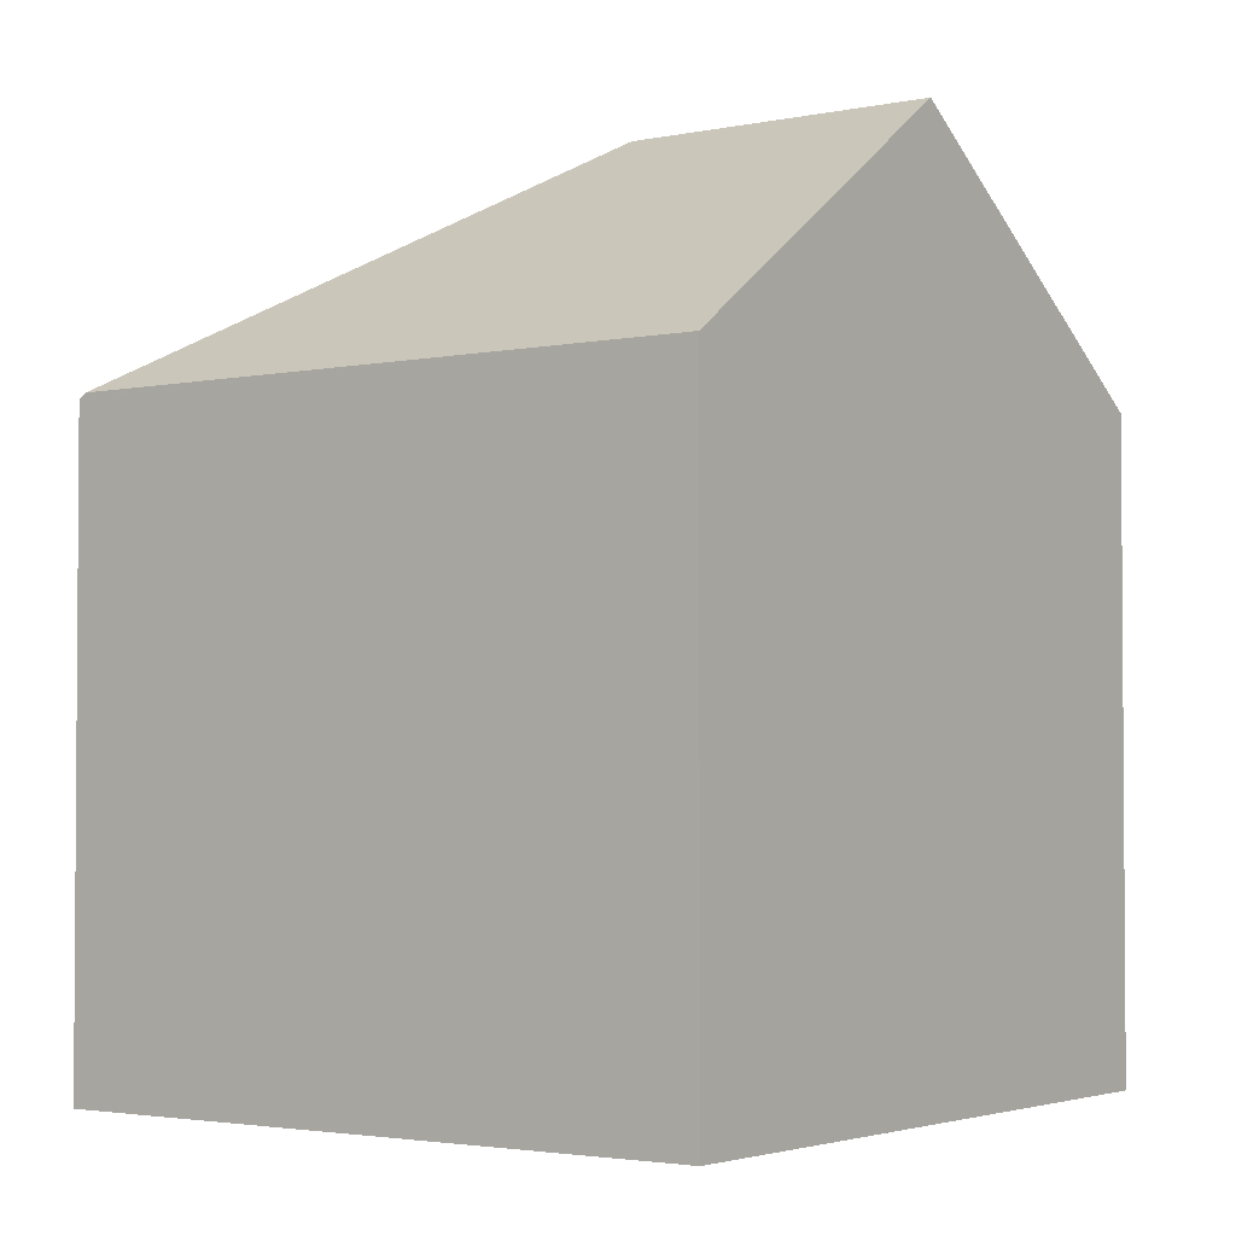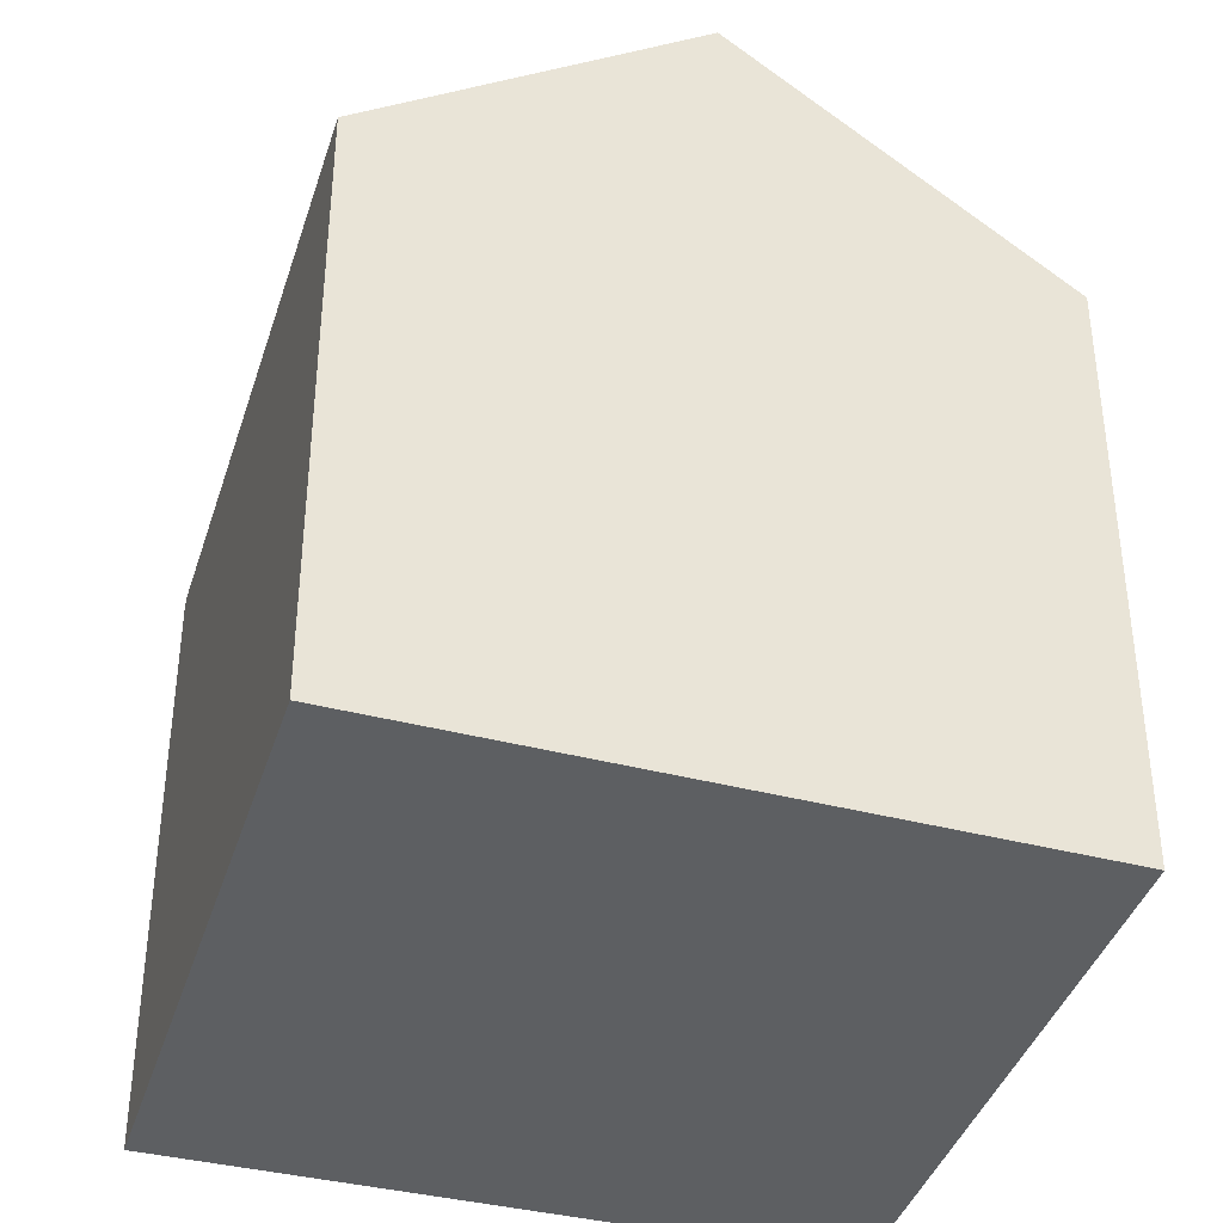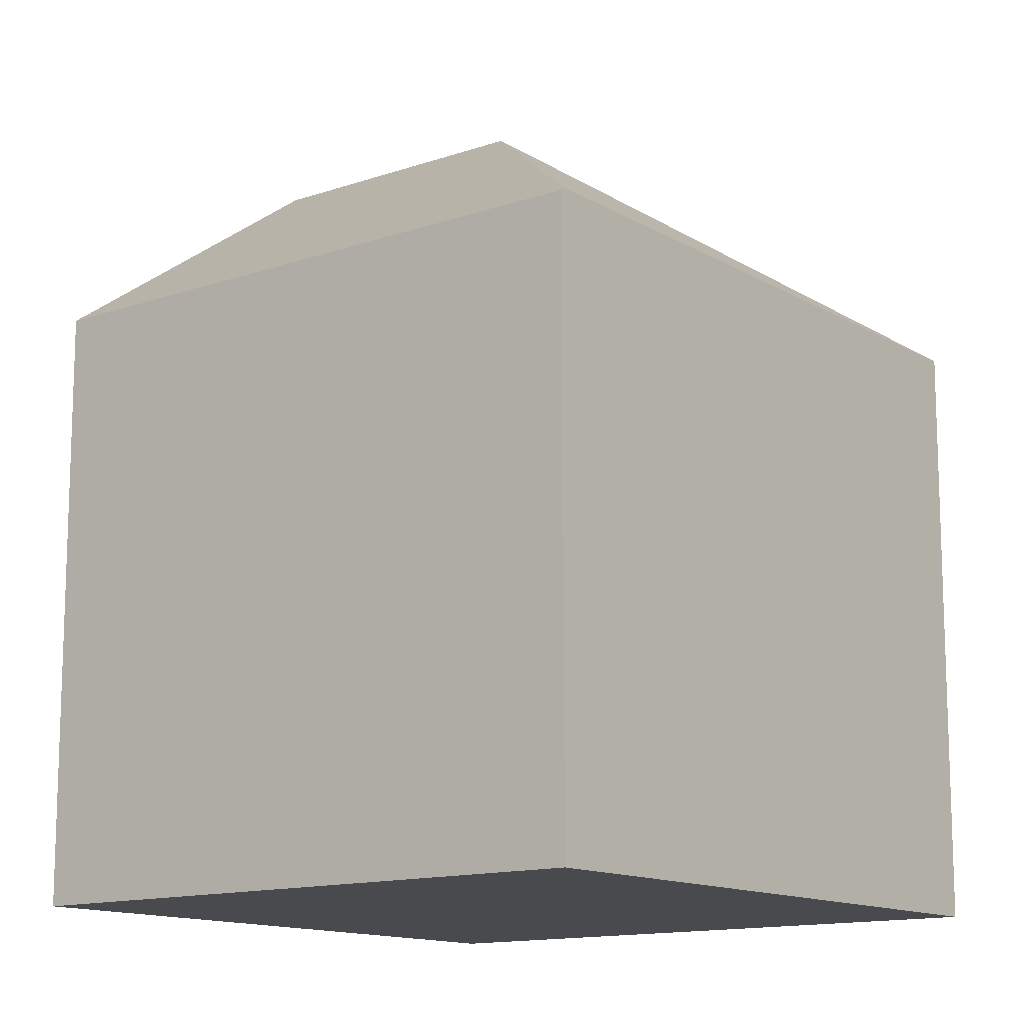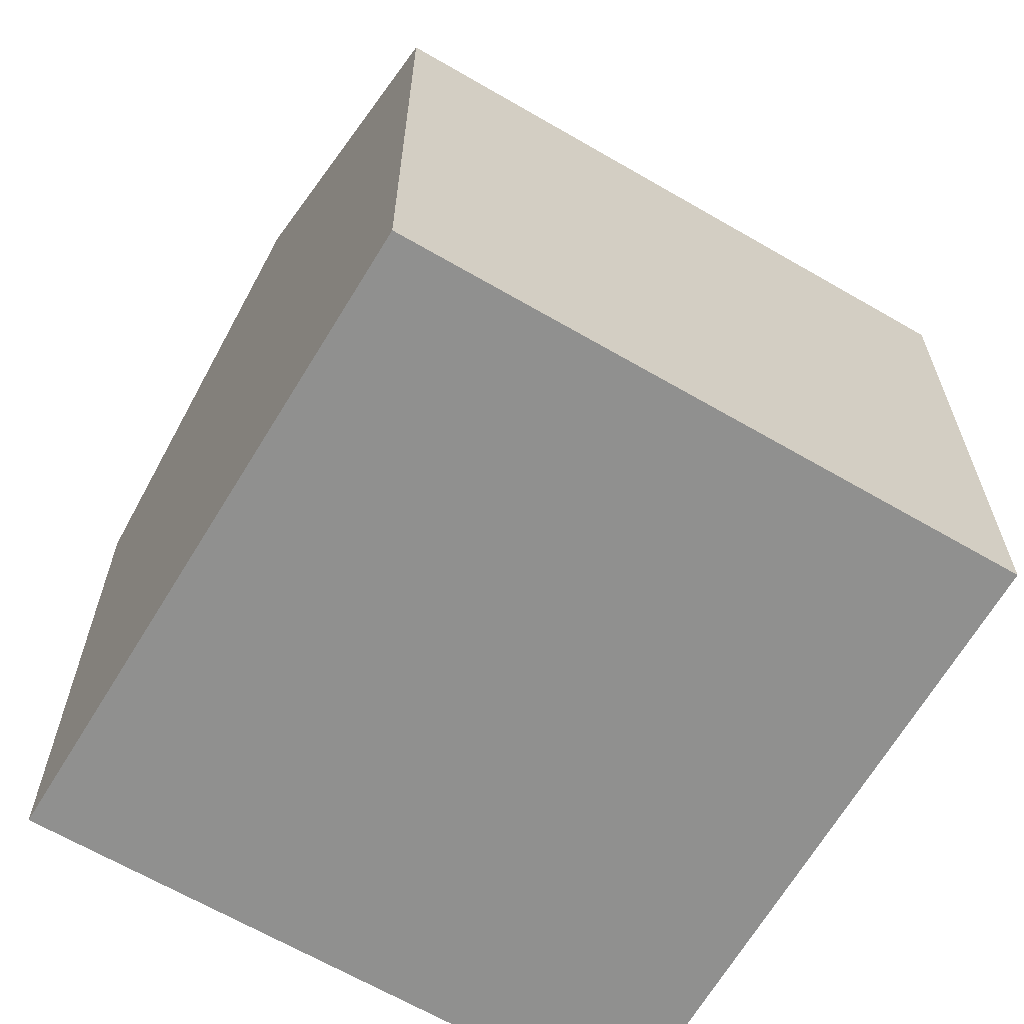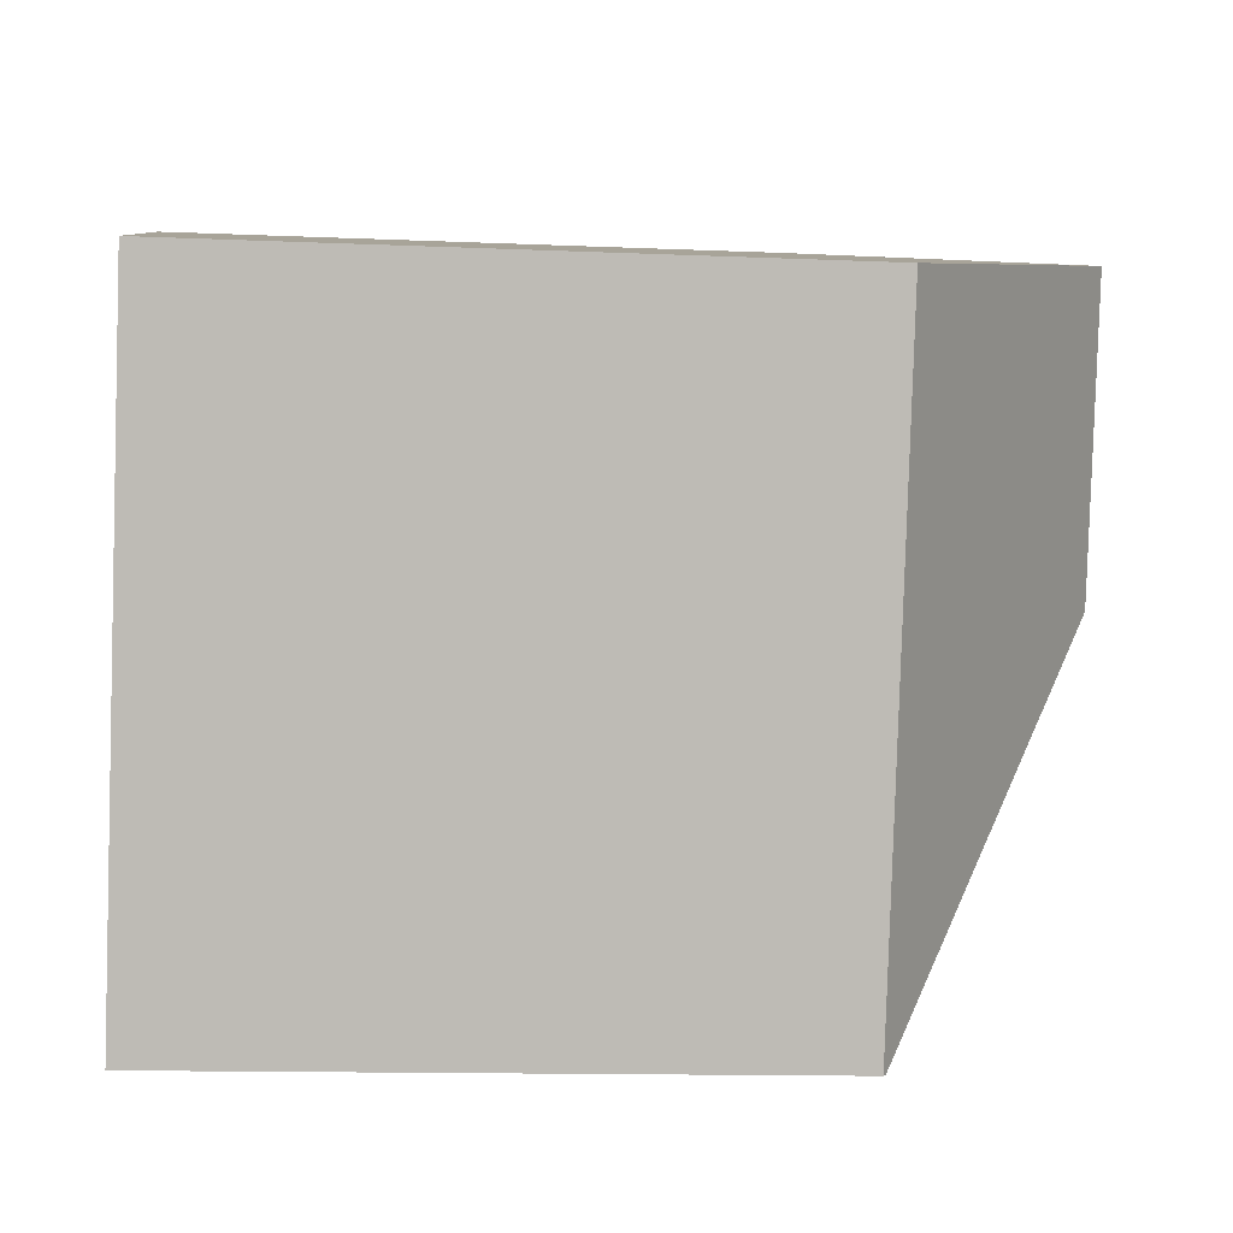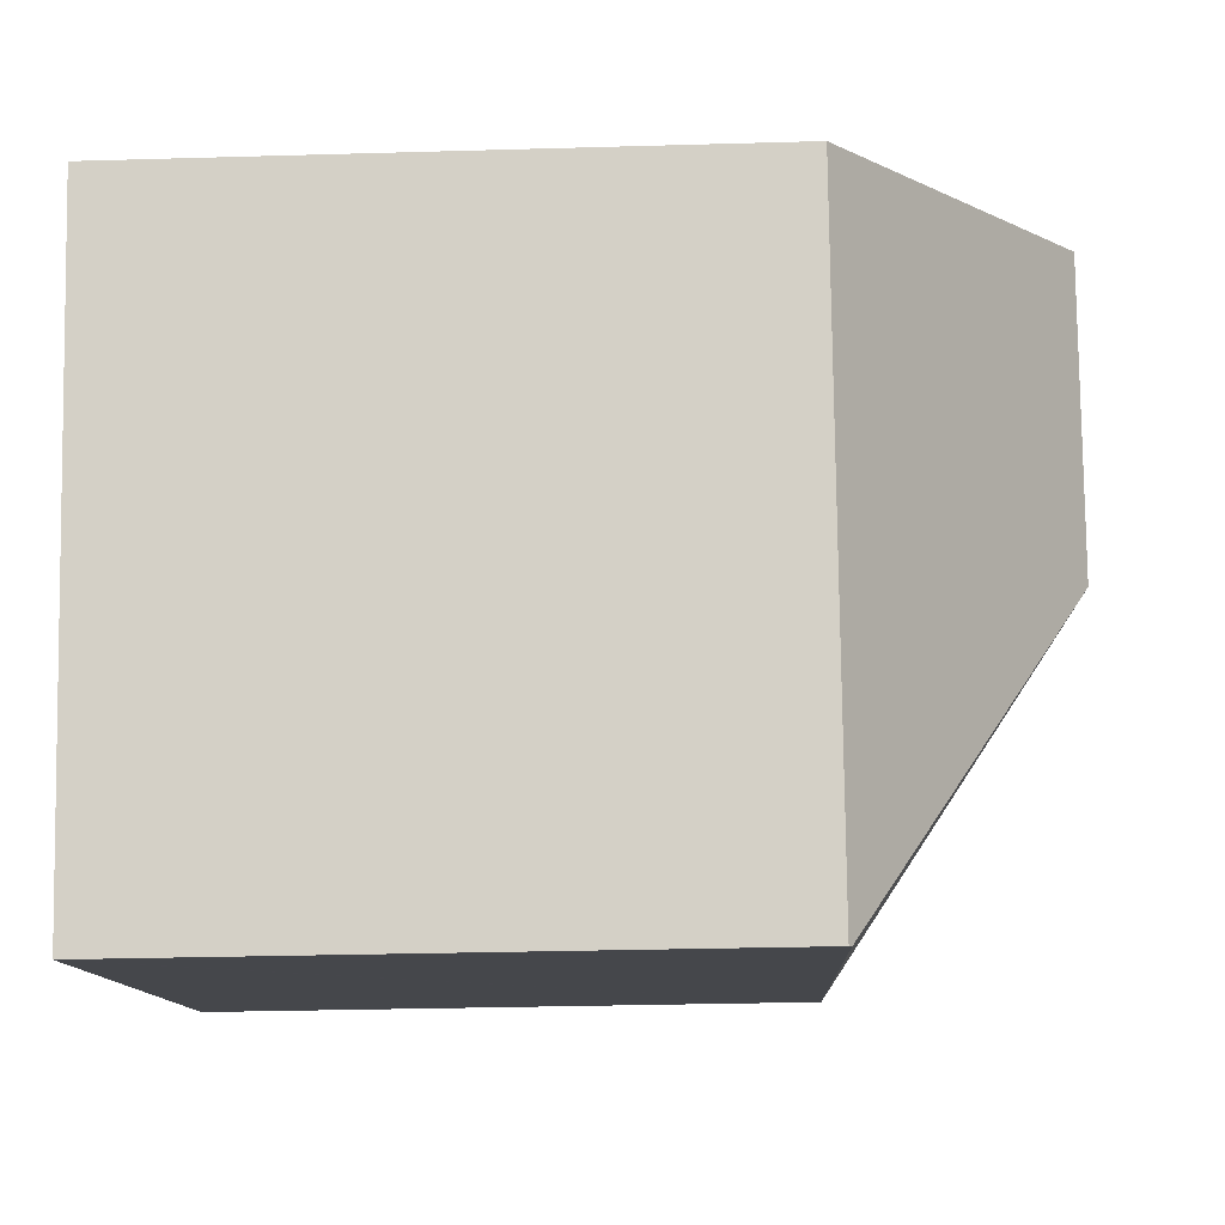
<metadata>
{"format":"obj","ext":"obj","renderer":"f3d","projection":"perspective","resolution":1024,"background":"white","views":[{"elev":-2.7,"azim":-34.9,"up":"+Y"},{"elev":-39.6,"azim":1.2,"up":"+Y"},{"elev":-13.2,"azim":146.5,"up":"+Y"},{"elev":-65.6,"azim":77.9,"up":"+Y"},{"elev":-12.1,"azim":84.0,"up":"+Z"},{"elev":-28.8,"azim":92.5,"up":"+Z"}]}
</metadata>
<code>
v  8.761 14.1 8.536
v  0.04 10.23 0.122
v  3.413 10.23 10.39
v  7.154 14.1 3.642
v  10.69 10.27 -3.512
v  1.59 10.16 -0.522
v  0.009 10.16 0.027
v  0 10.14 6.208e-16
v  14.11 10.23 6.677
v  10.76 10.23 -3.532
v  0 0 0
v  0.04 -7.47e-18 0.122
v  3.413 -6.365e-16 10.39
v  0.009 -1.653e-18 0.027
v  14.11 -4.088e-16 6.677
v  8.761 -5.227e-16 8.536
v  10.76 2.163e-16 -3.532
v  10.69 2.15e-16 -3.512
v  1.59 3.196e-17 -0.522
g defaultobject
f 1 2 3
f 2 1 4
f 5 2 4
f 2 5 6
f 2 6 7
f 7 6 8
f 9 4 1
f 4 9 10
f 4 10 5
f 7 3 2
f 3 7 8
f 3 8 11
f 3 11 12
f 3 12 13
f 12 11 14
f 3 9 1
f 9 3 13
f 9 13 15
f 15 13 16
f 15 10 9
f 10 15 17
f 17 5 10
f 5 17 6
f 6 17 8
f 8 17 18
f 8 18 19
f 8 19 11
f 16 17 15
f 17 16 13
f 17 13 12
f 17 12 18
f 18 12 19
f 19 12 14
f 19 14 11

</code>
